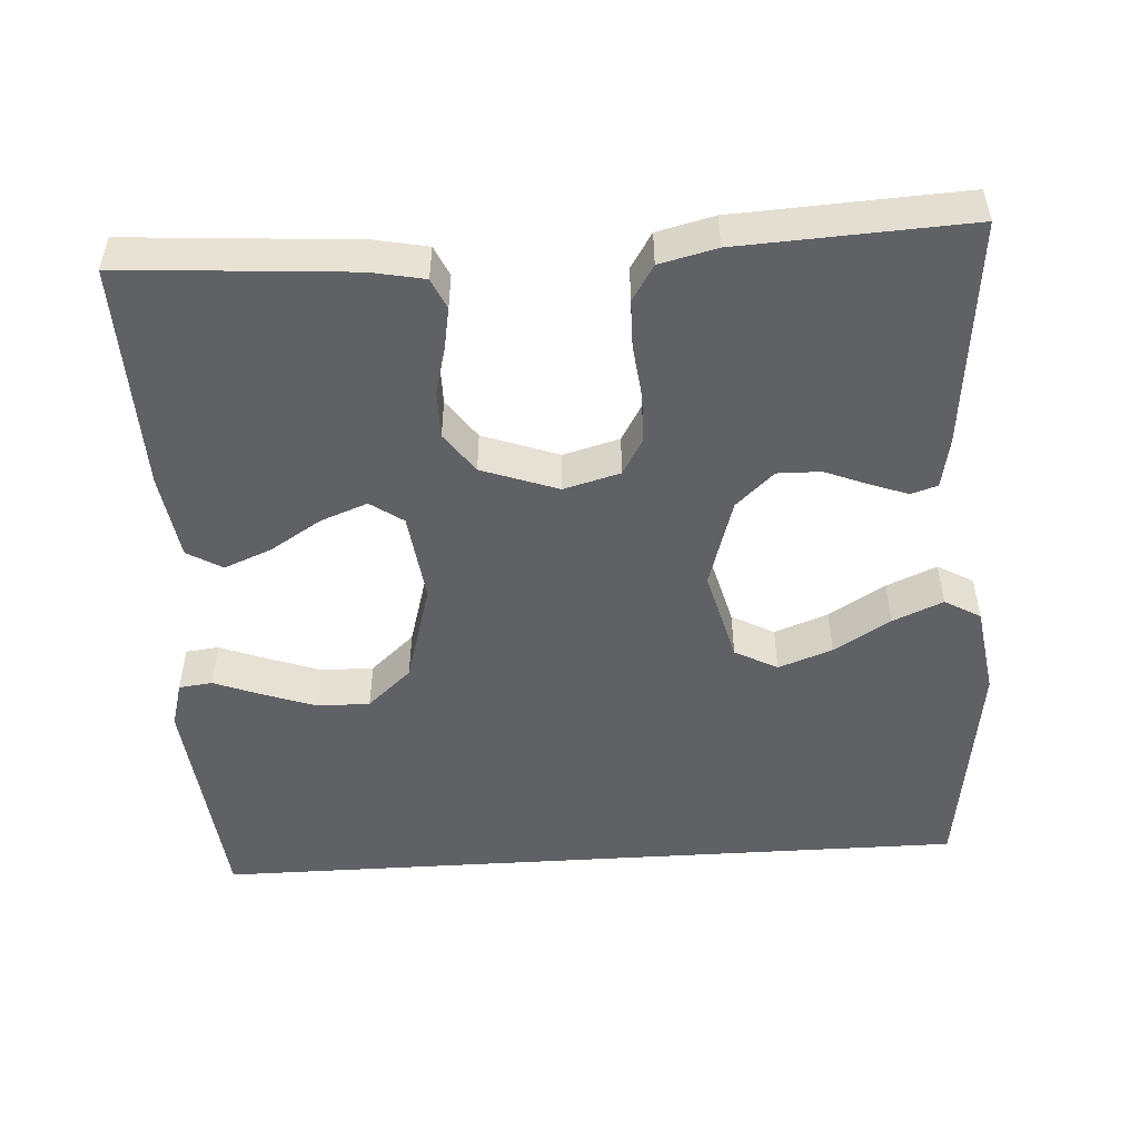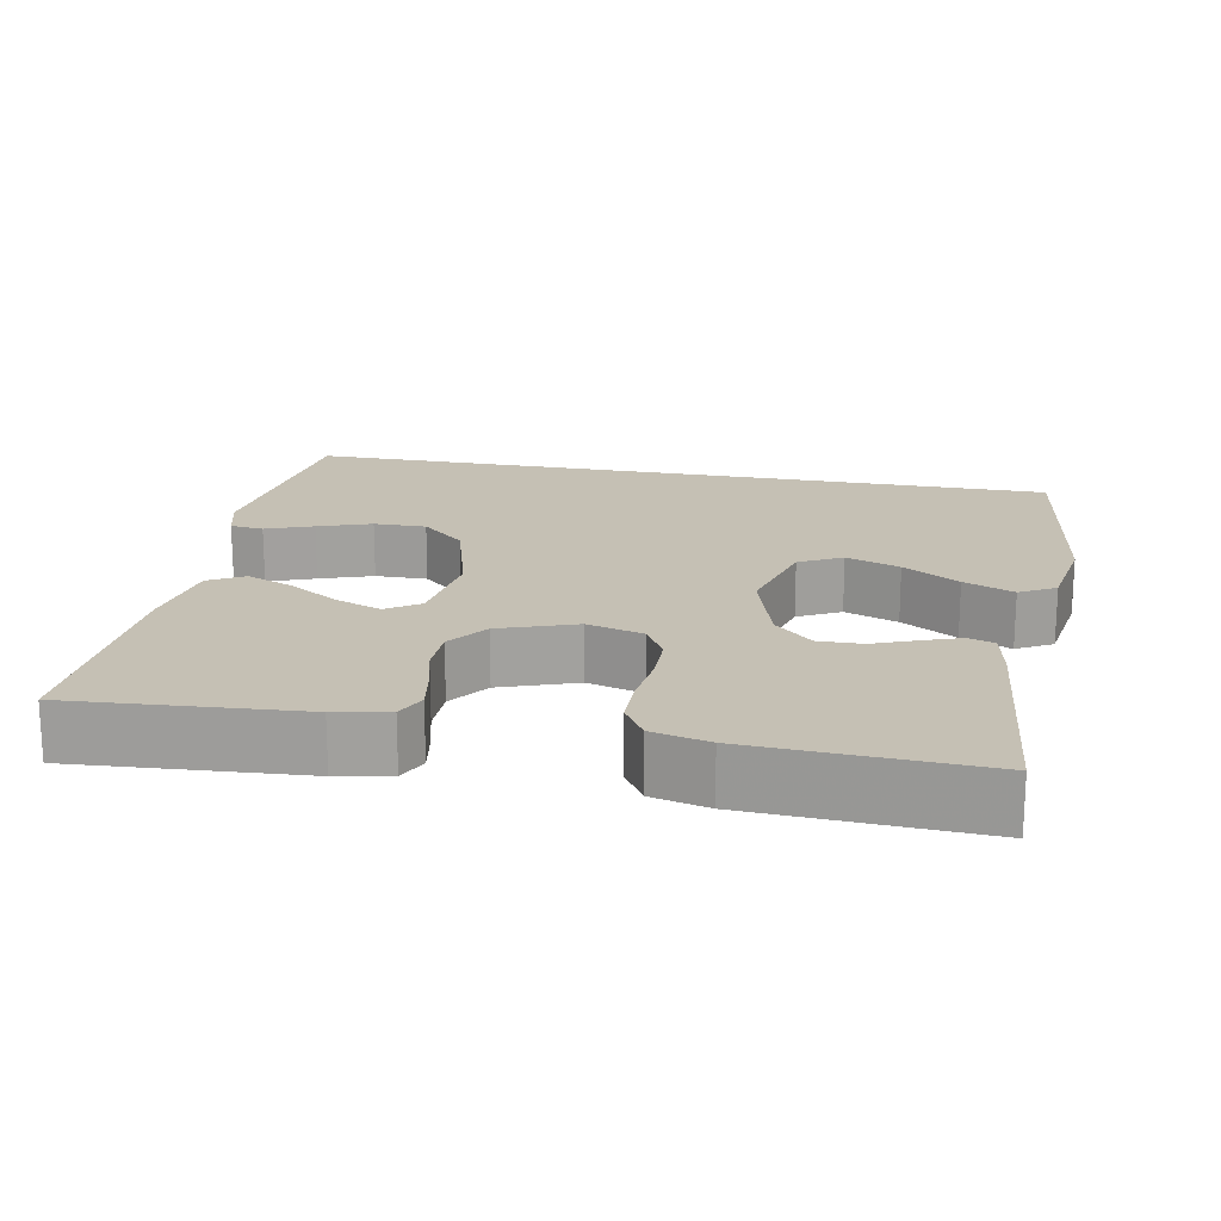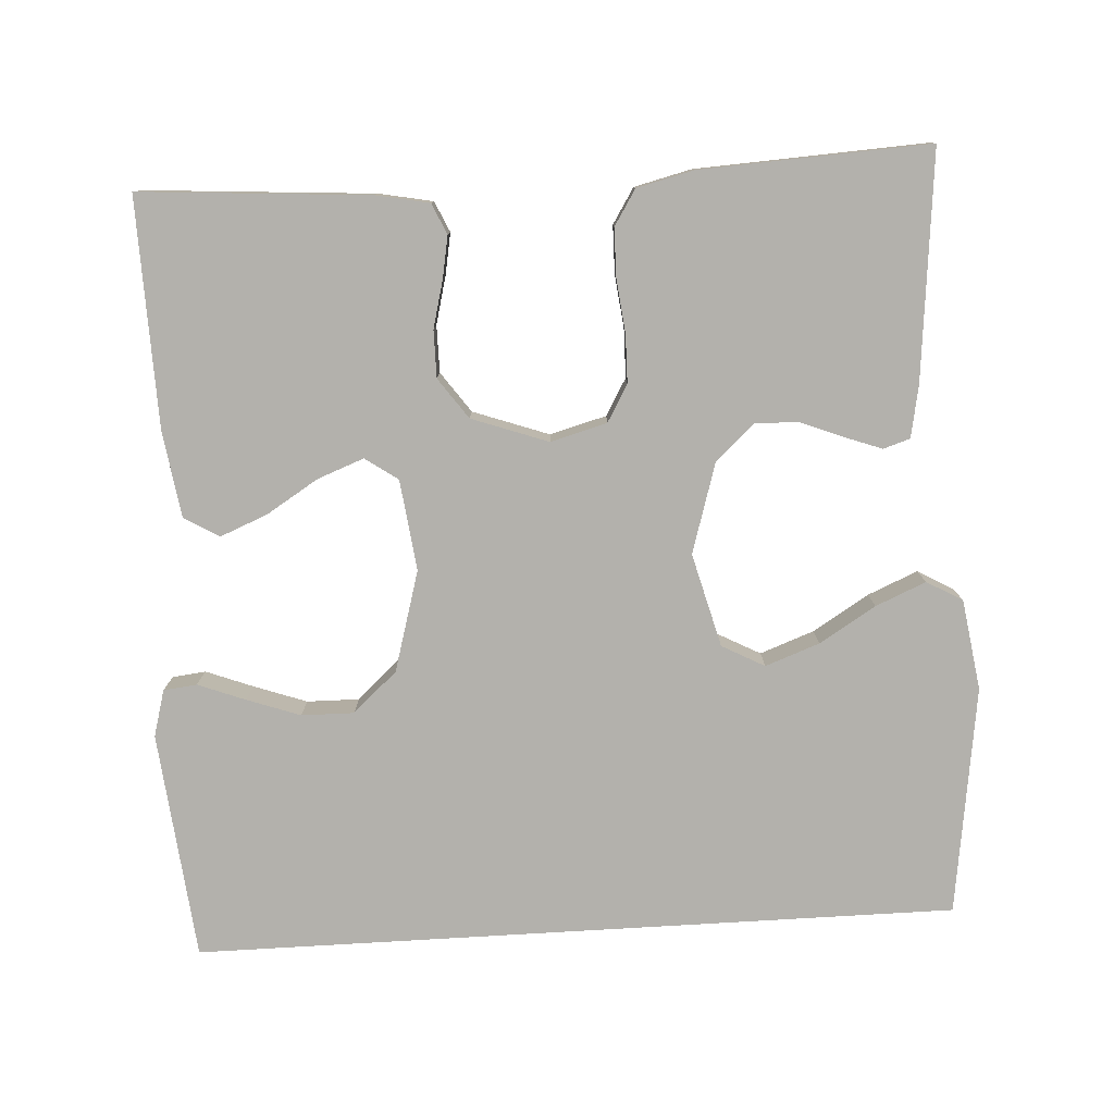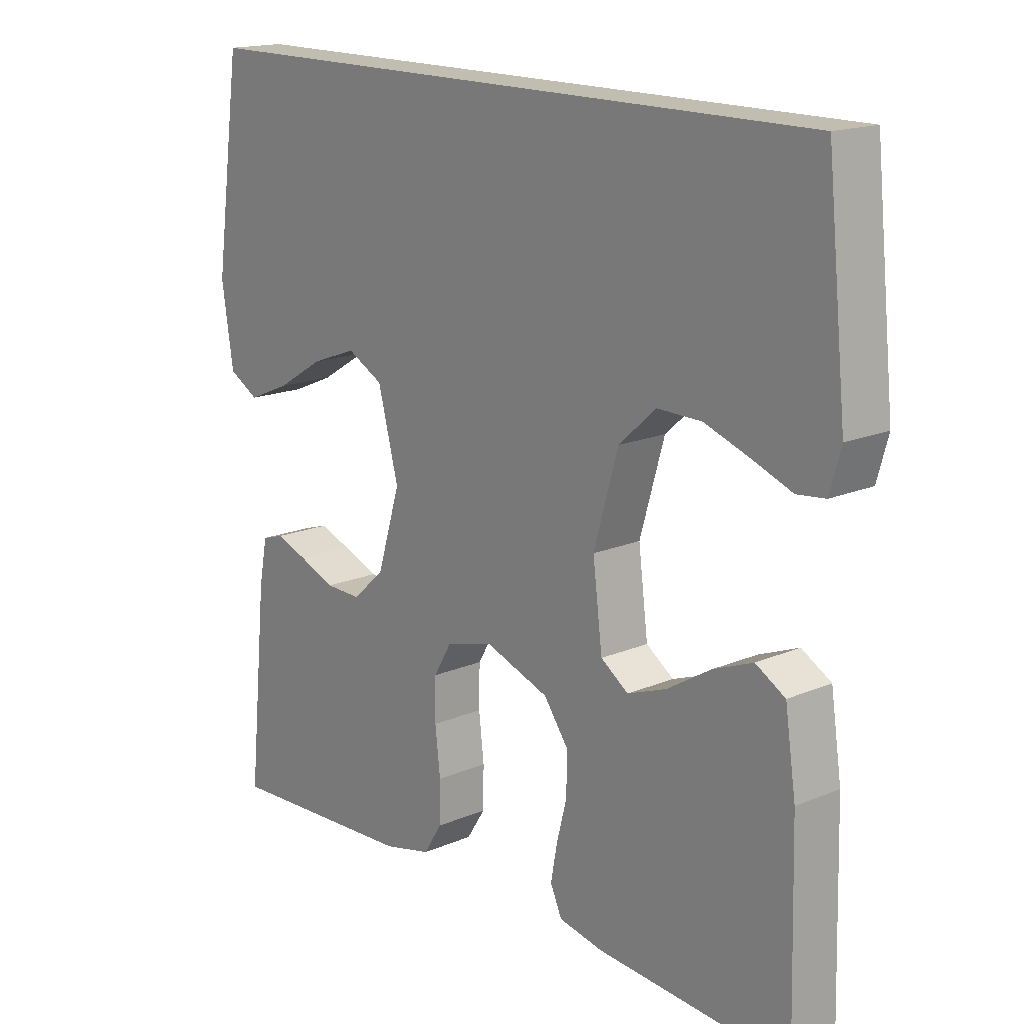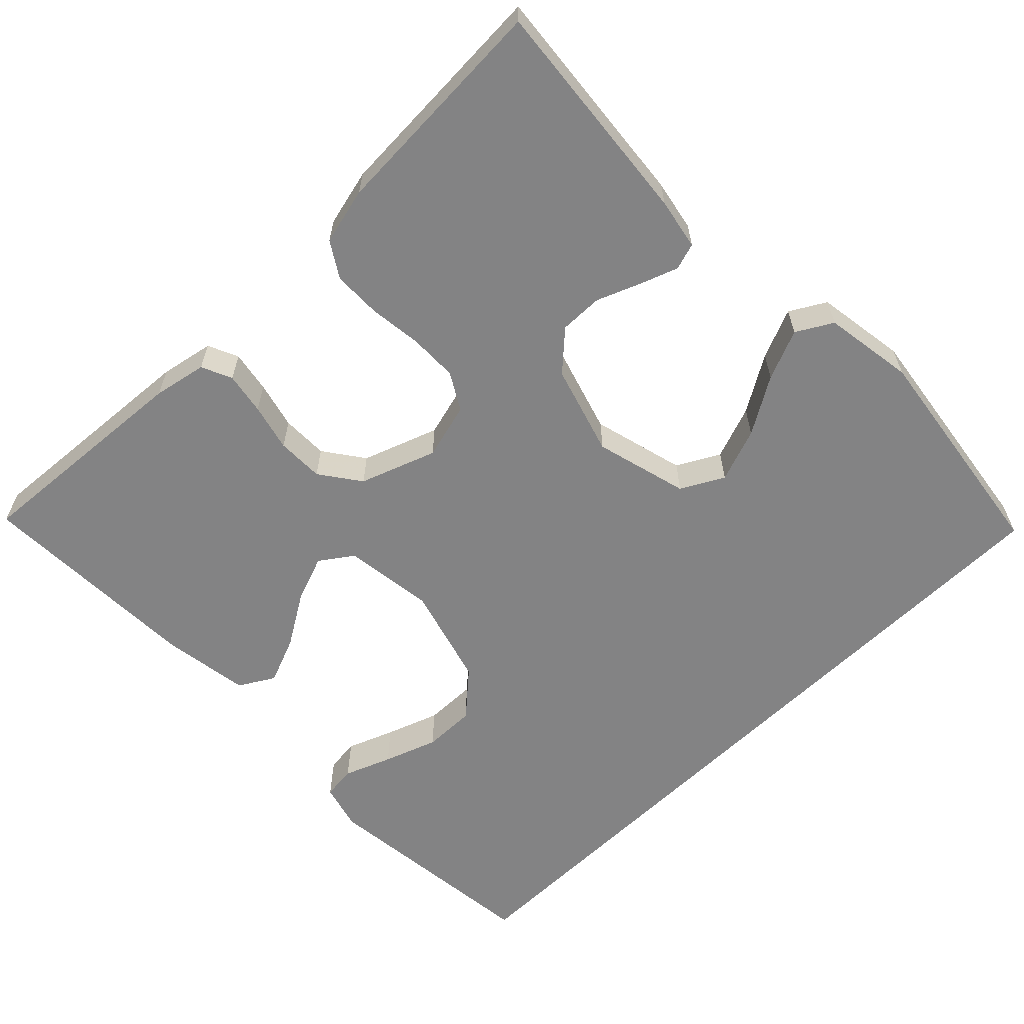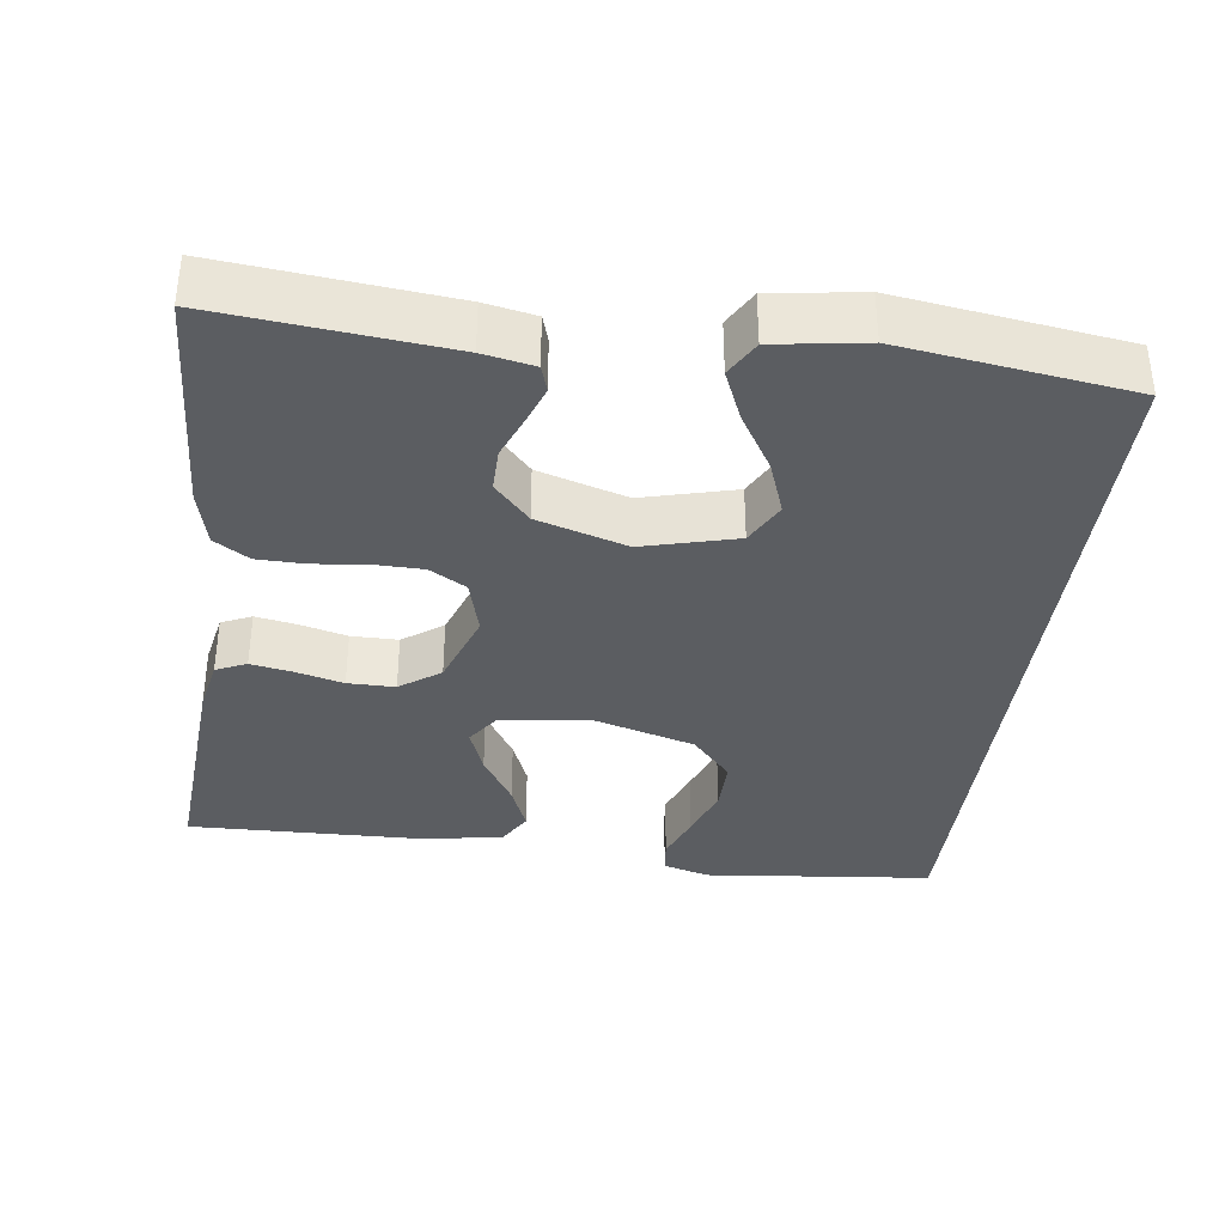
<metadata>
{"format":"obj","ext":"obj","renderer":"f3d","projection":"perspective","resolution":1024,"background":"white","views":[{"elev":-50.3,"azim":-176.4,"up":"+Y"},{"elev":18.4,"azim":-168.9,"up":"+Y"},{"elev":-79.0,"azim":-176.6,"up":"+Y"},{"elev":16.7,"azim":49.4,"up":"+Z"},{"elev":-61.2,"azim":-135.6,"up":"+Y"},{"elev":-36.1,"azim":-97.4,"up":"+Y"}]}
</metadata>
<code>
v 0.507 0.07 0.5
v 0.538 0.07 0.2
v 0.521 0.07 0.139
v 0.477 0.07 0.134
v 0.415 0.07 0.158
v 0.345 0.07 0.183
v 0.276 0.07 0.184
v 0.218 0.07 0.132
v 0.18 0.07 0
v 0.195 0.07 -0.119
v 0.238 0.07 -0.149
v 0.299 0.07 -0.126
v 0.367 0.07 -0.084
v 0.429 0.07 -0.059
v 0.475 0.07 -0.086
v 0.492 0.07 -0.2
v 0.5 0.07 -0.5
v 0.2 0.07 -0.478
v 0.13 0.07 -0.464
v 0.112 0.07 -0.424
v 0.122 0.07 -0.369
v 0.138 0.07 -0.307
v 0.138 0.07 -0.245
v 0.1 0.07 -0.192
v 0 0.07 -0.156
v -0.074 0.07 -0.176
v -0.102 0.07 -0.224
v -0.103 0.07 -0.288
v -0.095 0.07 -0.358
v -0.096 0.07 -0.421
v -0.125 0.07 -0.467
v -0.2 0.07 -0.485
v -0.5 0.07 -0.5
v -0.47 0.07 -0.2
v -0.457 0.07 -0.133
v -0.422 0.07 -0.122
v -0.373 0.07 -0.14
v -0.316 0.07 -0.163
v -0.259 0.07 -0.164
v -0.209 0.07 -0.118
v -0.173 0.07 0
v -0.205 0.07 0.123
v -0.261 0.07 0.153
v -0.332 0.07 0.127
v -0.406 0.07 0.082
v -0.472 0.07 0.054
v -0.519 0.07 0.081
v -0.537 0.07 0.2
v -0.495 0.07 0.5
v 0.507 0 0.5
v 0.538 0 0.2
v 0.521 0 0.139
v 0.477 0 0.134
v 0.415 0 0.158
v 0.345 0 0.183
v 0.276 0 0.184
v 0.218 0 0.132
v 0.18 0 0
v 0.195 0 -0.119
v 0.238 0 -0.149
v 0.299 0 -0.126
v 0.367 0 -0.084
v 0.429 0 -0.059
v 0.475 0 -0.086
v 0.492 0 -0.2
v 0.5 0 -0.5
v 0.2 0 -0.478
v 0.13 0 -0.464
v 0.112 0 -0.424
v 0.122 0 -0.369
v 0.138 0 -0.307
v 0.138 0 -0.245
v 0.1 0 -0.192
v 0 0 -0.156
v -0.074 0 -0.176
v -0.102 0 -0.224
v -0.103 0 -0.288
v -0.095 0 -0.358
v -0.096 0 -0.421
v -0.125 0 -0.467
v -0.2 0 -0.485
v -0.5 0 -0.5
v -0.47 0 -0.2
v -0.457 0 -0.133
v -0.422 0 -0.122
v -0.373 0 -0.14
v -0.316 0 -0.163
v -0.259 0 -0.164
v -0.209 0 -0.118
v -0.173 0 0
v -0.205 0 0.123
v -0.261 0 0.153
v -0.332 0 0.127
v -0.406 0 0.082
v -0.472 0 0.054
v -0.519 0 0.081
v -0.537 0 0.2
v -0.495 0 0.5
f 47 48 49
f 46 47 49
f 45 46 49
f 44 45 49
f 43 44 49 1
f 42 43 1
f 41 42 1
f 40 41 1
f 39 40 1
f 36 37 38
f 35 36 38
f 34 35 38
f 33 34 38
f 32 33 38
f 31 32 38
f 30 31 38
f 29 30 38
f 28 29 38
f 27 28 38 39
f 26 27 39
f 25 26 39
f 20 21 22
f 19 20 22
f 18 19 22
f 17 18 22
f 16 17 22
f 15 16 22
f 14 15 22
f 13 14 22
f 12 13 22
f 11 12 22 23
f 10 11 23 24
f 3 4 5
f 2 3 5
f 1 2 5
f 1 5 6
f 9 10 24 25
f 8 9 25 39
f 7 8 39 1
f 1 6 7
f 98 97 96
f 98 96 95
f 98 95 94
f 98 94 93
f 50 98 93 92
f 50 92 91
f 50 91 90
f 50 90 89
f 50 89 88
f 87 86 85
f 87 85 84
f 87 84 83
f 87 83 82
f 87 82 81
f 87 81 80
f 87 80 79
f 87 79 78
f 87 78 77
f 88 87 77 76
f 88 76 75
f 88 75 74
f 71 70 69
f 71 69 68
f 71 68 67
f 71 67 66
f 71 66 65
f 71 65 64
f 71 64 63
f 71 63 62
f 71 62 61
f 72 71 61 60
f 73 72 60 59
f 54 53 52
f 54 52 51
f 54 51 50
f 55 54 50
f 74 73 59 58
f 88 74 58 57
f 50 88 57 56
f 56 55 50
f 1 50 51 2
f 2 51 52 3
f 3 52 53 4
f 4 53 54 5
f 5 54 55 6
f 6 55 56 7
f 7 56 57 8
f 8 57 58 9
f 9 58 59 10
f 10 59 60 11
f 11 60 61 12
f 12 61 62 13
f 13 62 63 14
f 14 63 64 15
f 15 64 65 16
f 16 65 66 17
f 17 66 67 18
f 18 67 68 19
f 19 68 69 20
f 20 69 70 21
f 21 70 71 22
f 22 71 72 23
f 23 72 73 24
f 24 73 74 25
f 25 74 75 26
f 26 75 76 27
f 27 76 77 28
f 28 77 78 29
f 29 78 79 30
f 30 79 80 31
f 31 80 81 32
f 32 81 82 33
f 33 82 83 34
f 34 83 84 35
f 35 84 85 36
f 36 85 86 37
f 37 86 87 38
f 38 87 88 39
f 39 88 89 40
f 40 89 90 41
f 41 90 91 42
f 42 91 92 43
f 43 92 93 44
f 44 93 94 45
f 45 94 95 46
f 46 95 96 47
f 47 96 97 48
f 48 97 98 49
f 49 98 50 1

</code>
